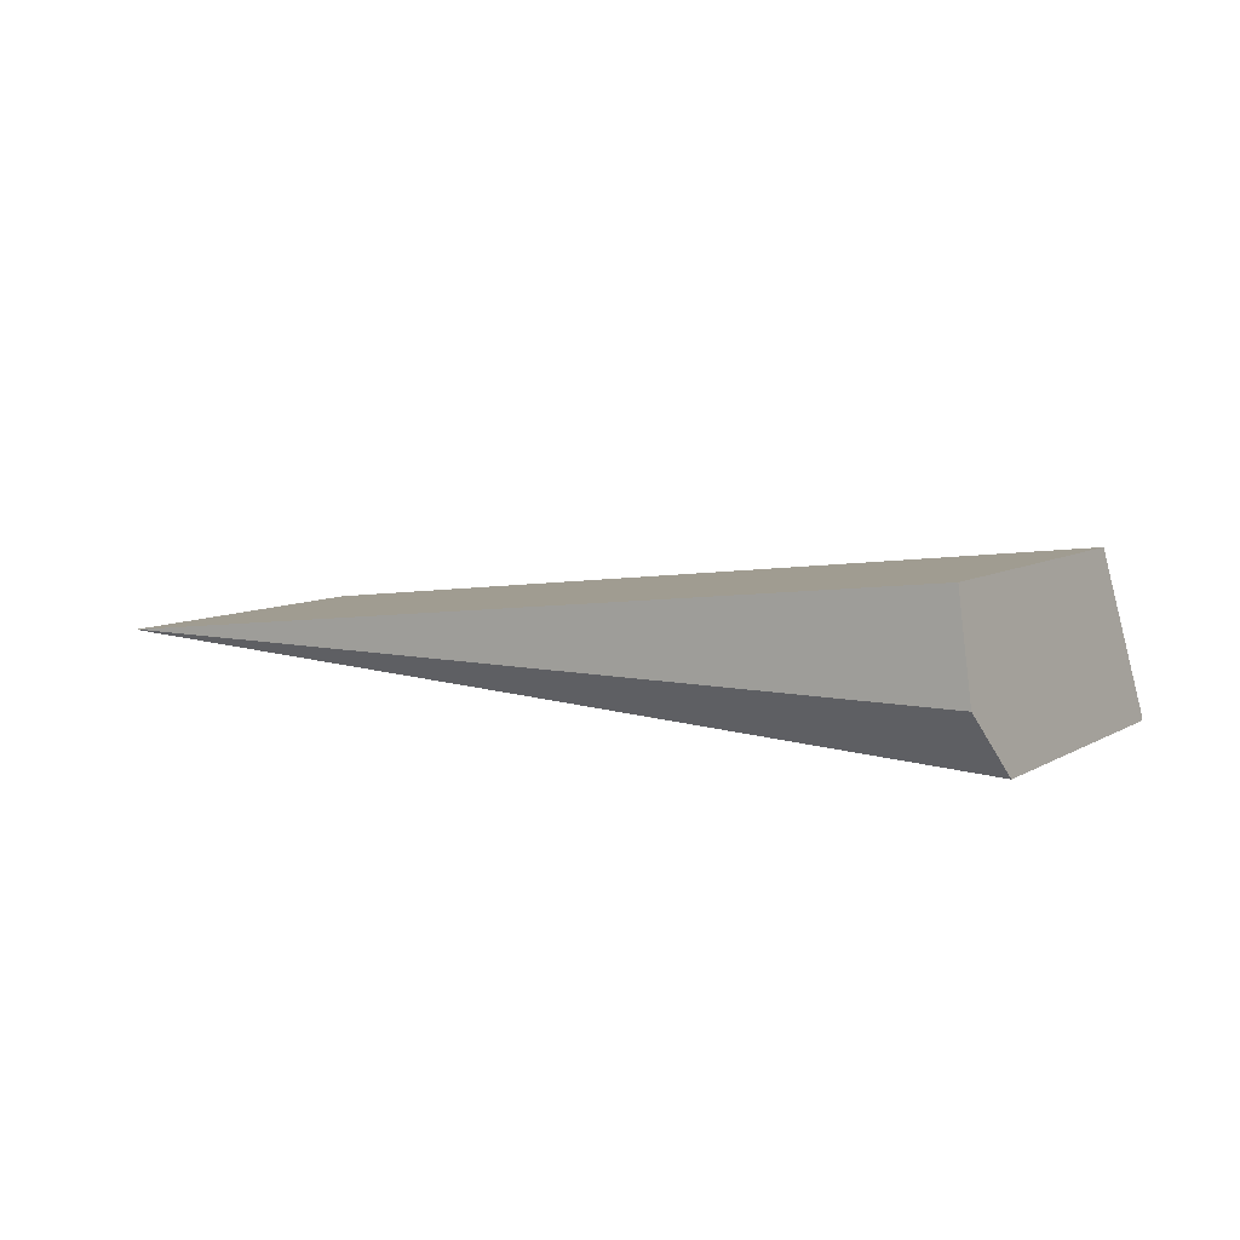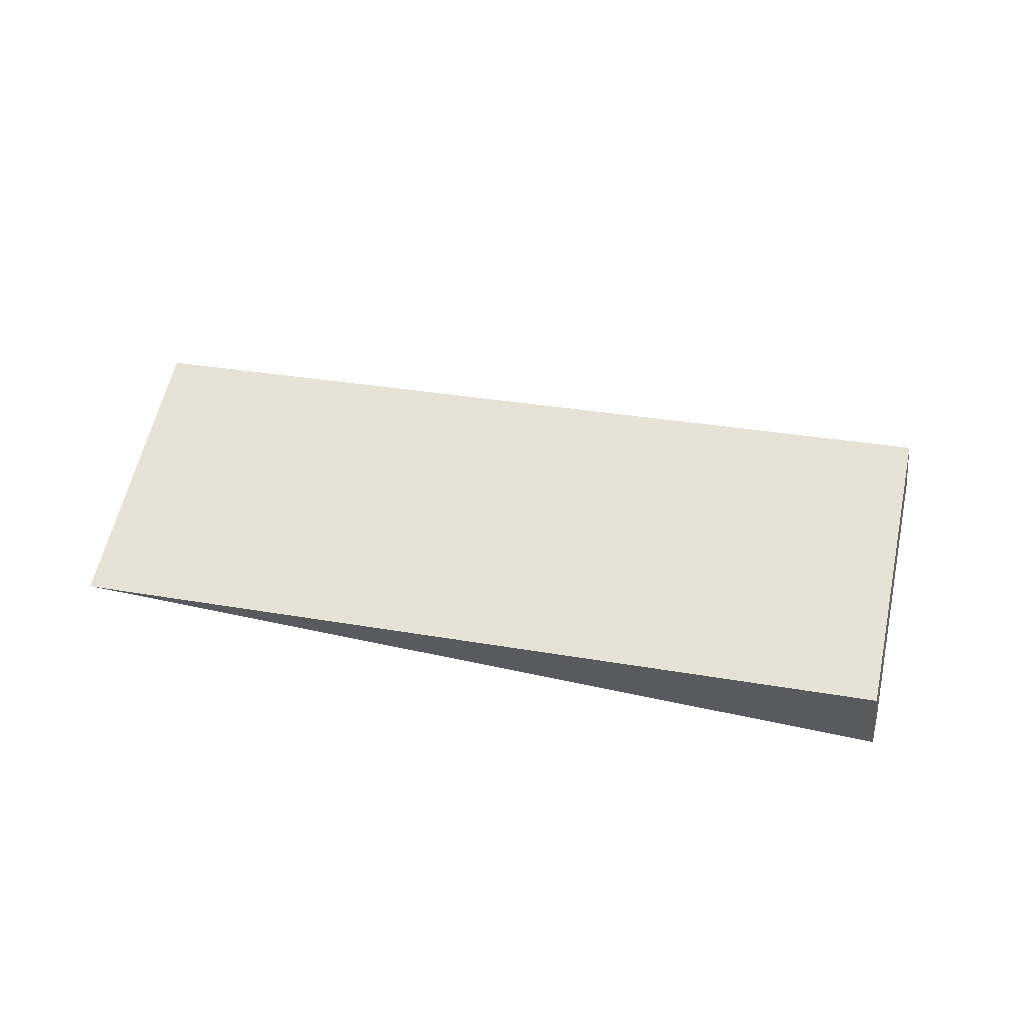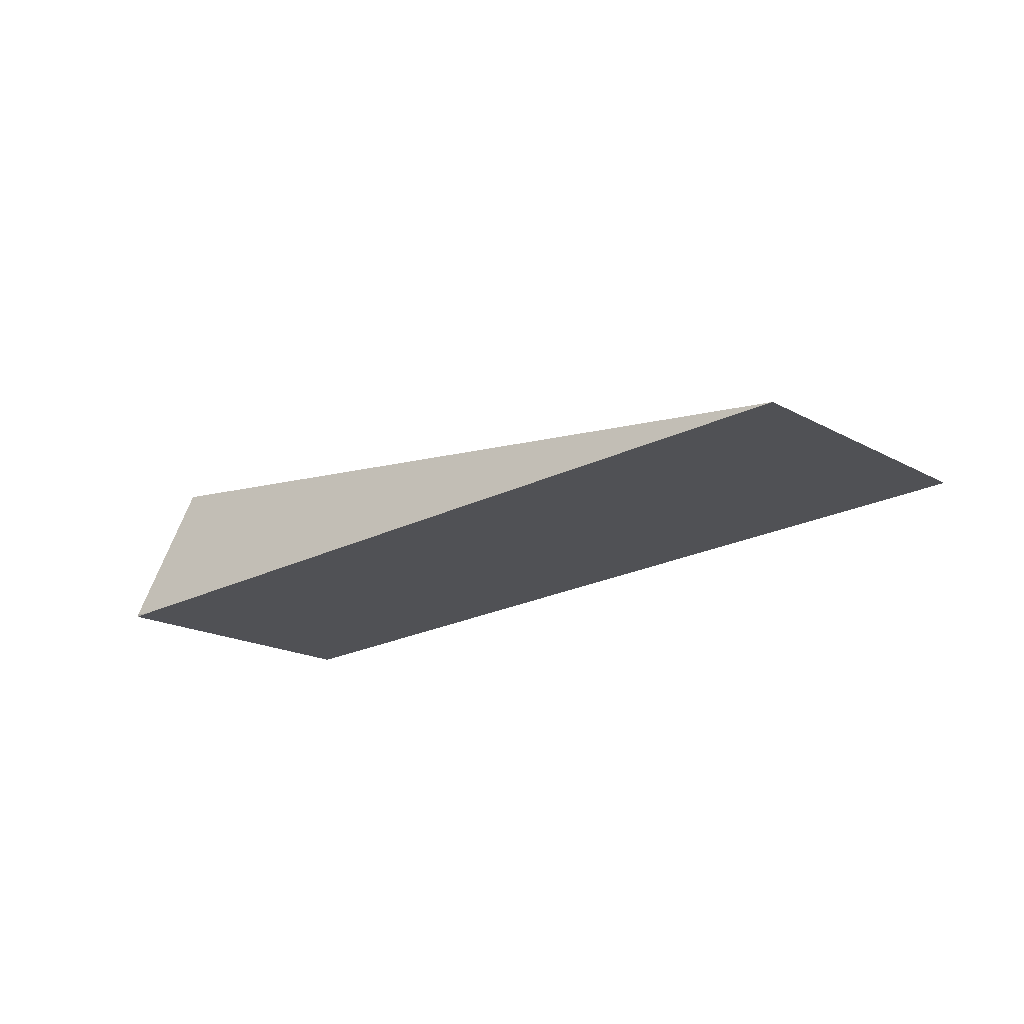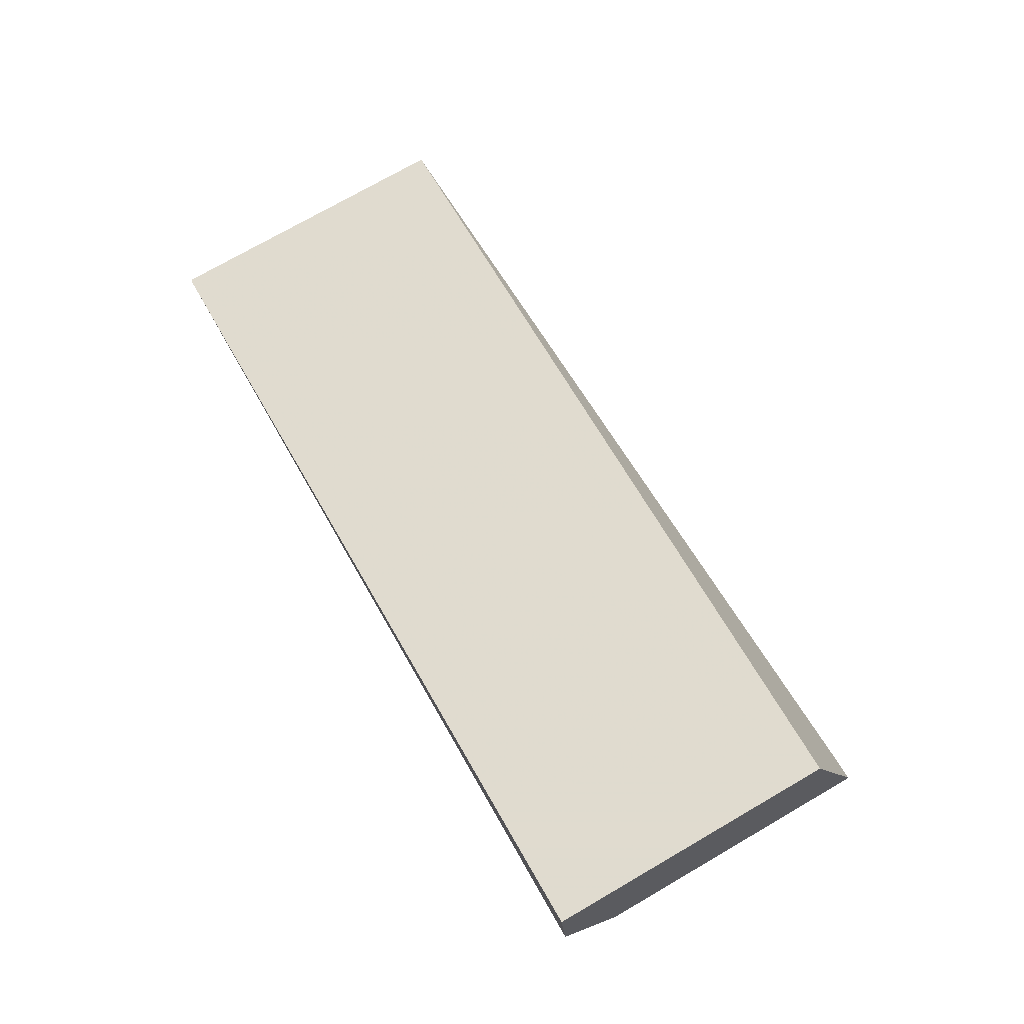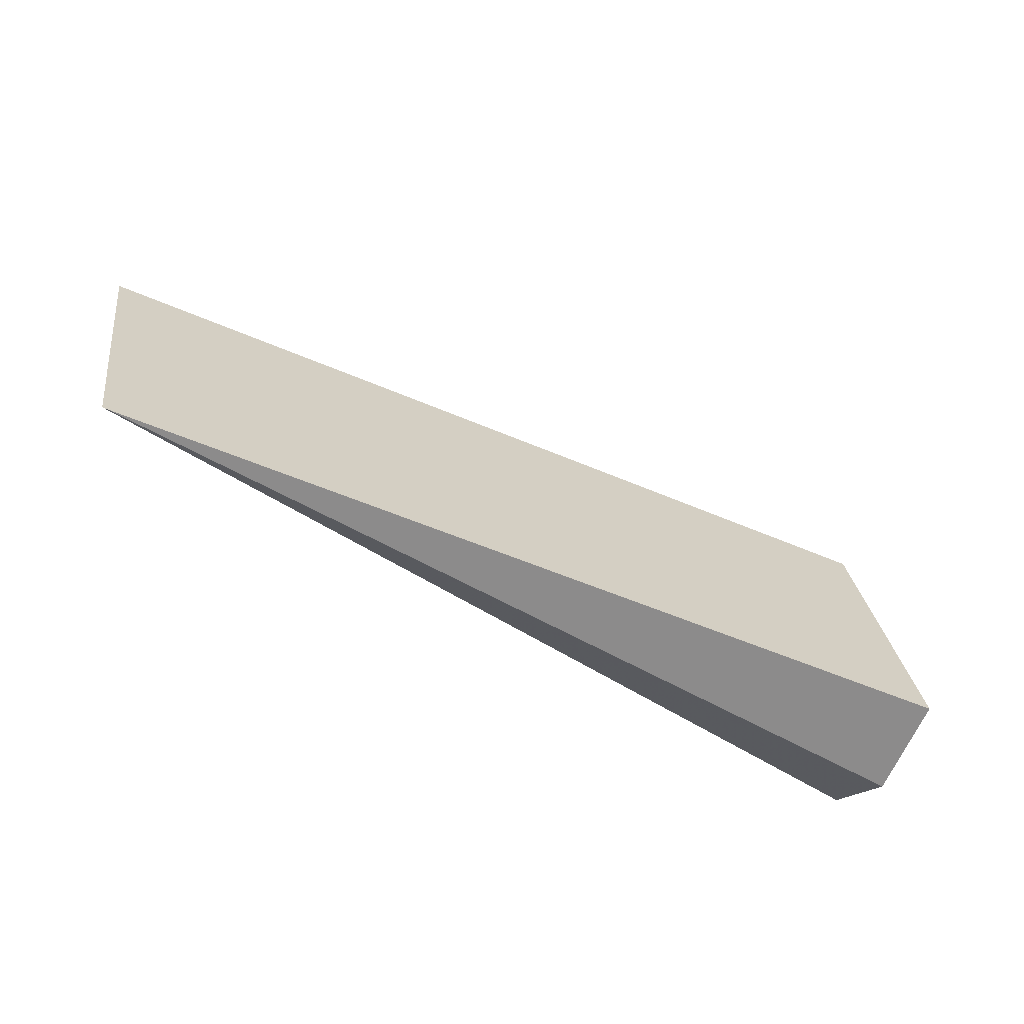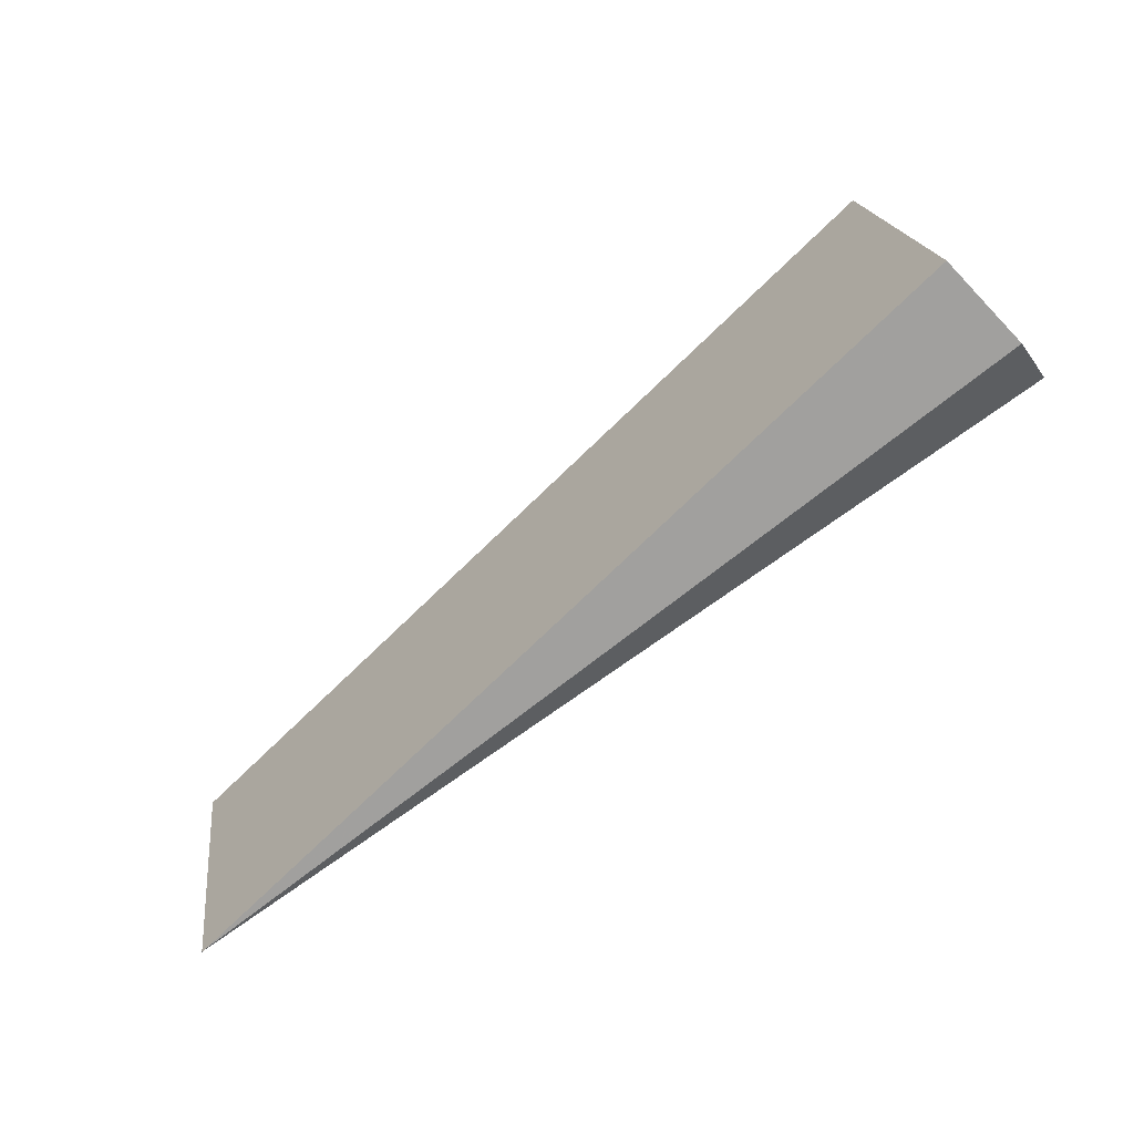
<metadata>
{"format":"obj","ext":"obj","renderer":"f3d","projection":"perspective","resolution":1024,"background":"white","views":[{"elev":7.7,"azim":41.2,"up":"+Z"},{"elev":59.3,"azim":21.2,"up":"+Z"},{"elev":-17.9,"azim":-128.9,"up":"+Z"},{"elev":74.7,"azim":68.7,"up":"+Z"},{"elev":-68.2,"azim":-31.8,"up":"+Y"},{"elev":-66.3,"azim":36.1,"up":"+Y"}]}
</metadata>
<code>
v -2724 -1179 3848
v -2728 -1179 3874
v -2958 -1215 3847
v -2737 -1080 3832
v -2737 -1080 3831
v -2739 -1080 3831
v -2742 -1080 3831
v -2742 -1080 3831
v -2739 -1080 3831
v -2737 -1080 3831
v -2724 -1162 3831
v -2842 -1188 3839
v -2959 -1215 3847
v -2972 -1131 3847
v -2857 -1106 3839
v -2737 -1080 3831
v -2737 -1080 3832
v -2740 -1095 3874
v -2728 -1179 3874
v -2724 -1179 3848
v -2724 -1162 3831
v -2728 -1179 3874
v -2740 -1095 3874
v -2972 -1131 3847
v -2959 -1215 3847
v -2958 -1215 3847
v -2737 -1080 3832
v -2742 -1080 3831
v -2857 -1106 3839
v -2972 -1131 3847
v -2740 -1095 3874
v -2724 -1179 3848
v -2958 -1215 3847
v -2959 -1215 3847
v -2842 -1188 3839
v -2724 -1162 3831
g g617033_1
f 3 1 2
f 4 5 6
f 6 7 4
f 14 12 13
f 12 14 15
f 15 11 12
f 9 11 8
f 15 8 11
f 11 9 10
f 19 20 21
f 19 21 18
f 21 17 18
f 17 21 16
f 26 22 23
f 26 24 25
f 24 26 23
f 28 31 27
f 31 28 29
f 31 29 30
f 35 36 32
f 33 34 35
f 32 33 35

</code>
